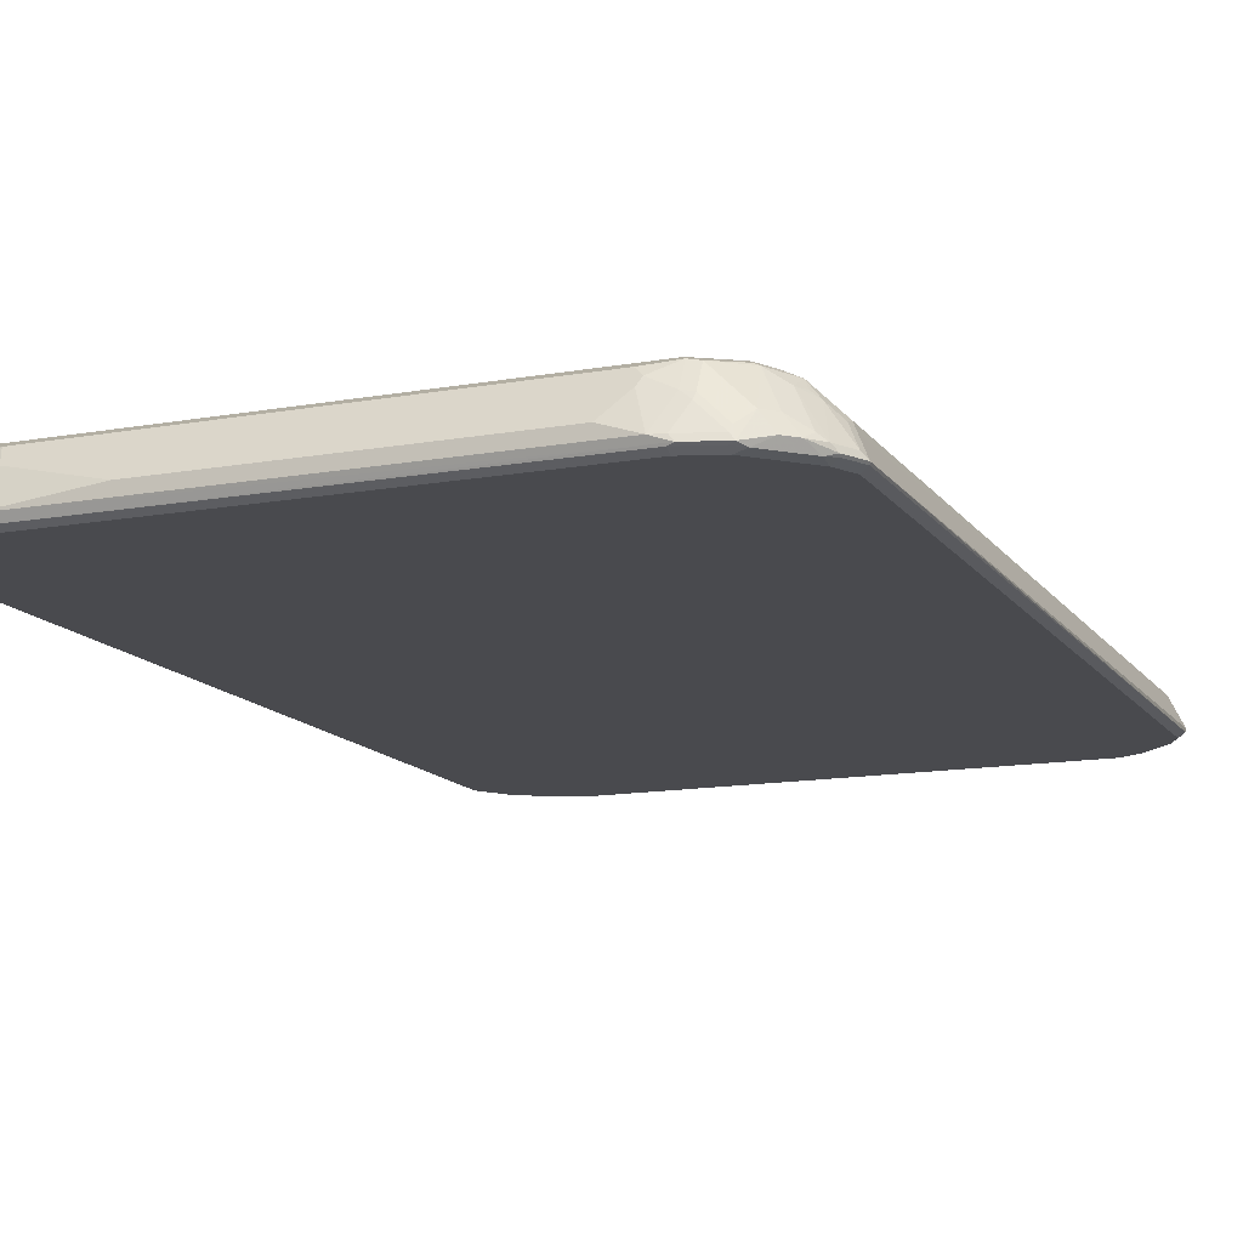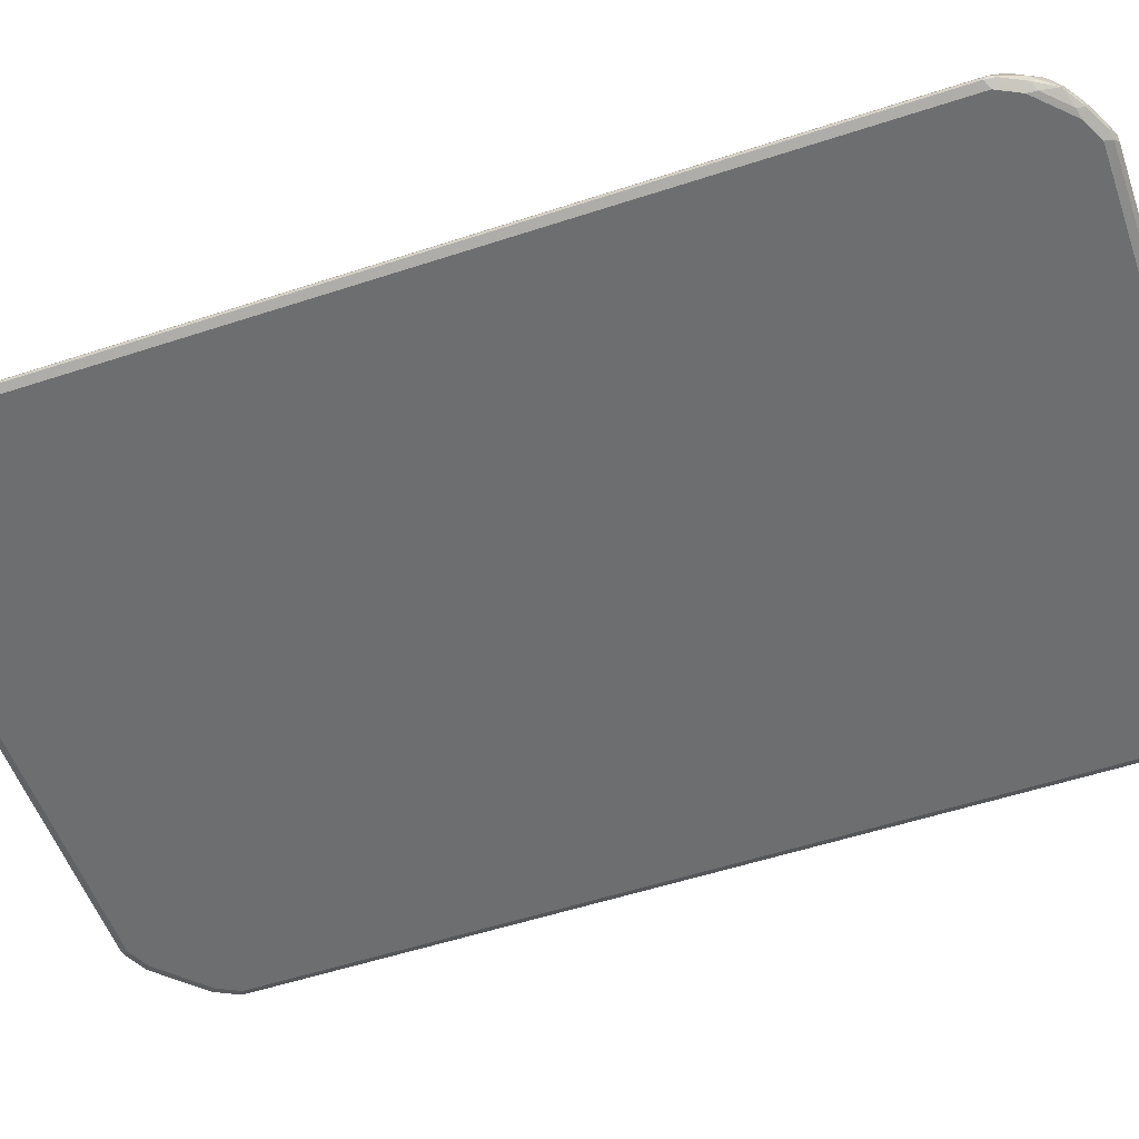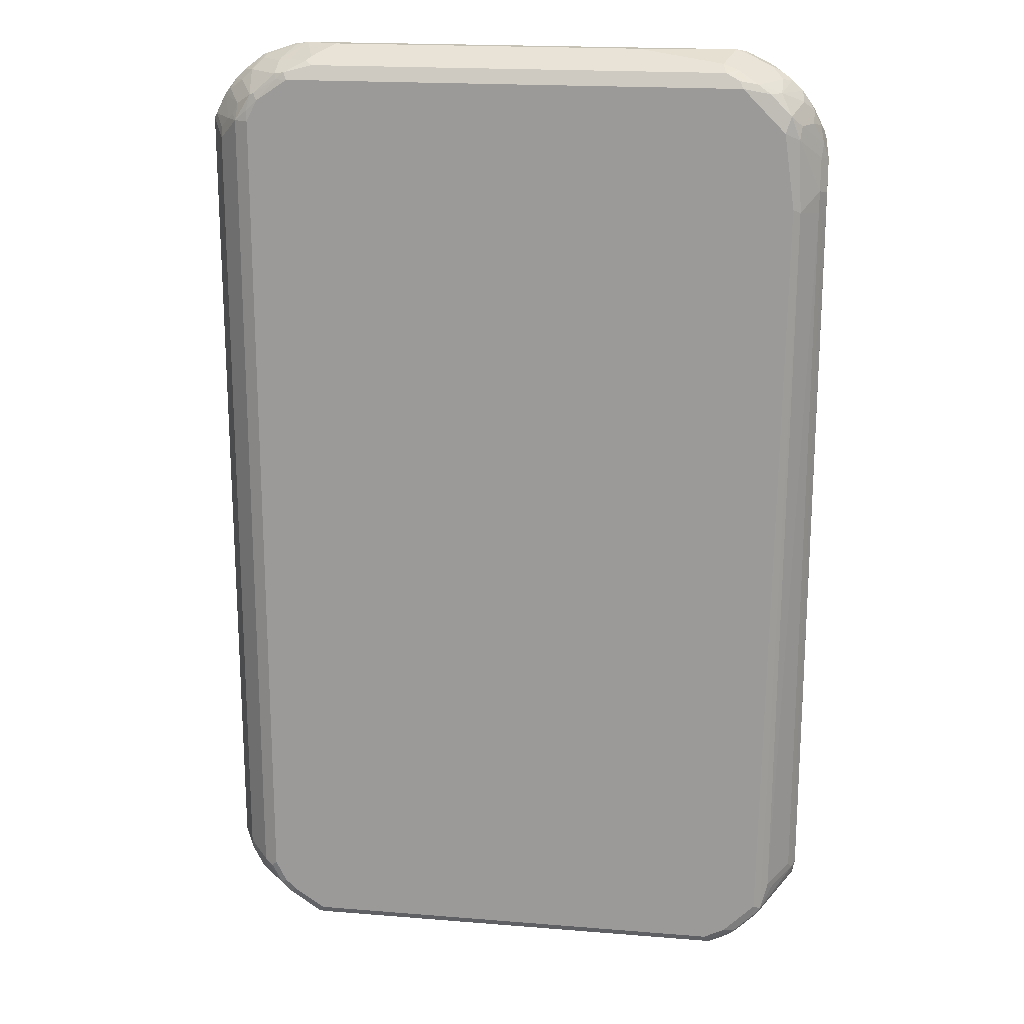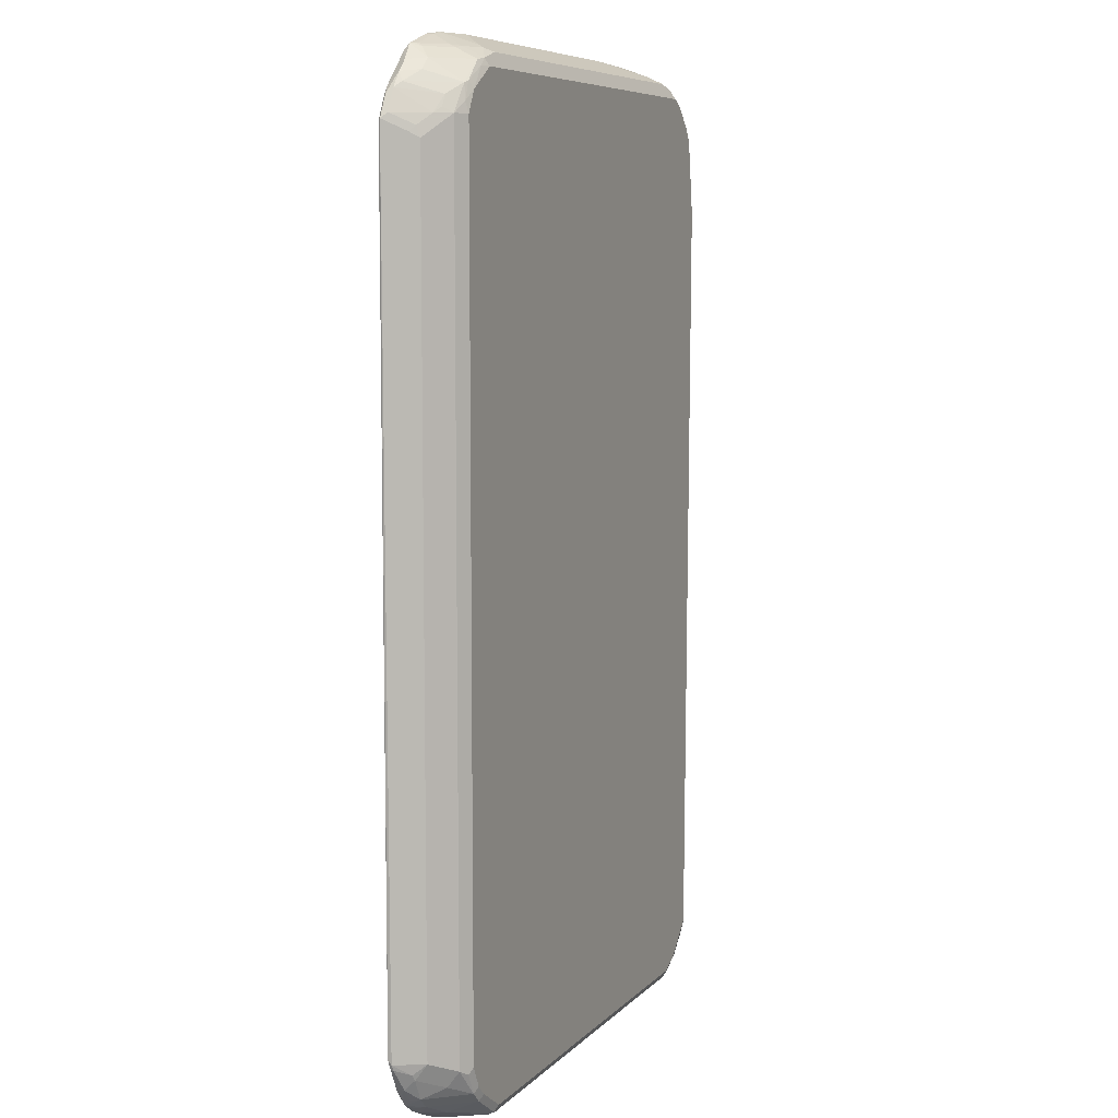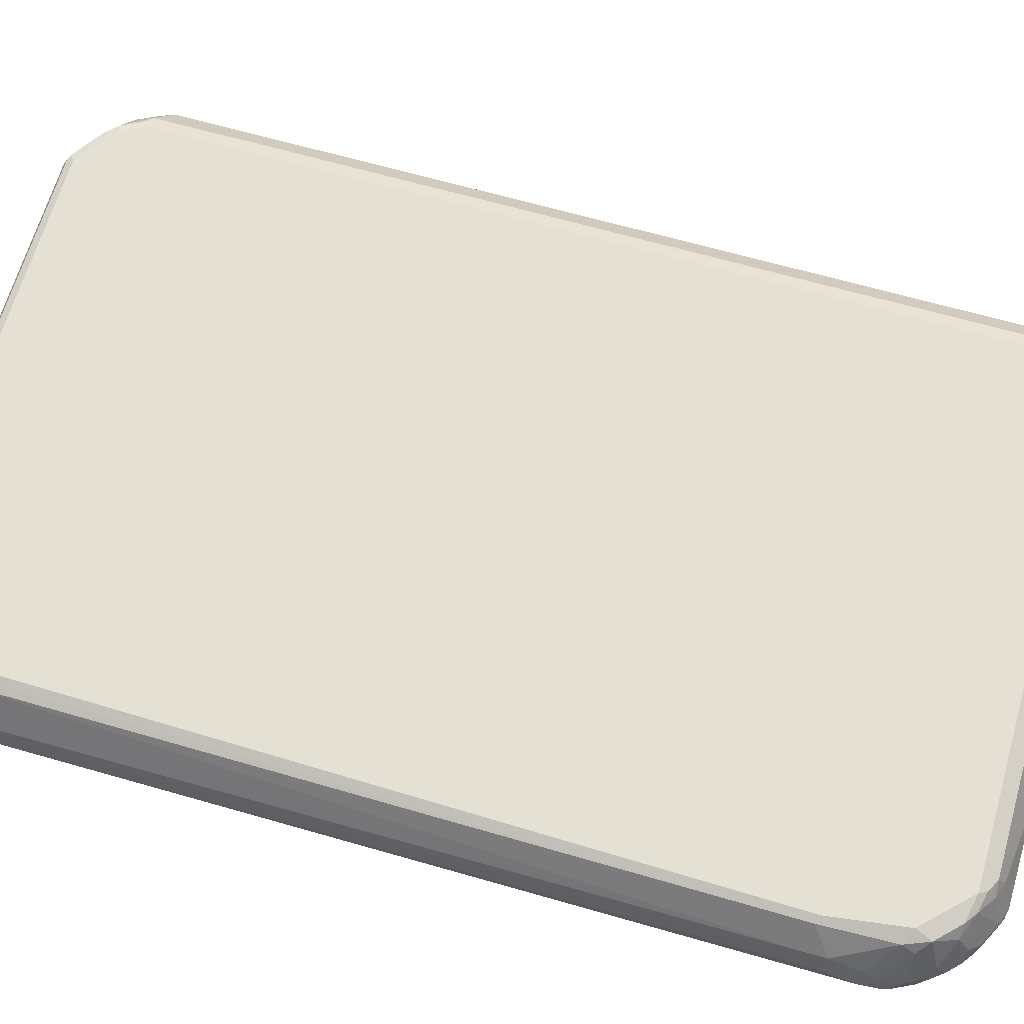
<metadata>
{"format":"obj","ext":"obj","renderer":"f3d","projection":"perspective","resolution":1024,"background":"white","views":[{"elev":-13.4,"azim":-157.8,"up":"+Z"},{"elev":-54.3,"azim":-70.8,"up":"+Z"},{"elev":18.8,"azim":8.8,"up":"+Y"},{"elev":7.5,"azim":-66.7,"up":"+Y"},{"elev":65.6,"azim":106.1,"up":"+Z"}]}
</metadata>
<code>
v -0.568 0.7351 -0.04773
v -0.5489 0.716 -0.009543
v -0.5608 0.7445 -0.03818
v -0.5489 0.7733 -0.04773
v -0.5664 0.7318 -0.05091
v -0.5664 -0.7382 -0.05091
v -0.5664 -0.7445 -0.04454
v -0.5409 0.7064 0.006358
v -0.5417 0.7255 0
v -0.5473 -0.7445 -0.006358
v -0.5409 -0.7445 0.006358
v -0.5226 0.7445 0.01909
v -0.5417 0.7827 -0.03818
v -0.5345 0.7851 -0.0525
v -0.5473 0.77 -0.05091
v -0.5218 0.8082 -0.03818
v -0.5536 0.7255 -0.05728
v -0.5536 -0.7445 -0.05728
v -0.5632 -0.7542 -0.04773
v -0.5632 -0.7542 -0.04296
v -0.5489 -0.7636 -0.0167
v -0.5218 0.7255 0.02546
v -0.5441 -0.7733 -0.01432
v -0.5027 -0.7636 0.04454
v -0.5218 -0.7445 0.02546
v -0.5027 0.7445 0.04454
v -0.5108 0.7542 0.02864
v -0.5011 0.7733 0.02864
v -0.5298 0.7923 -0.02864
v -0.5345 0.7636 -0.05728
v -0.4773 0.8424 -0.0525
v -0.5011 0.8114 -0.009543
v -0.5027 0.8272 -0.03818
v -0.5345 -0.7827 -0.05728
v -0.5505 -0.7605 -0.0541
v -0.5441 -0.7923 -0.04773
v -0.5441 -0.7923 -0.03341
v -0.506 -0.7923 0.02386
v -0.525 -0.8114 -0.01432
v -0.4678 -0.8114 0.0525
v -0.4869 -0.7733 0.0525
v -0.4773 0.7445 0.05728
v -0.4797 0.7636 0.0525
v -0.4726 0.7923 0.04773
v -0.4582 0.84 -0.05728
v -0.4678 0.8544 -0.04773
v -0.4582 0.8527 -0.05091
v -0.4821 0.8305 -0.009543
v -0.5314 -0.7987 -0.0541
v -0.4773 -0.84 -0.05728
v -0.5218 -0.8272 -0.04454
v -0.5393 -0.8018 -0.04057
v -0.5282 -0.8145 -0.03181
v -0.506 -0.8305 -0.01432
v -0.4487 -0.8305 0.0525
v -0.4582 -0.8018 0.05728
v -0.4773 -0.7636 0.05728
v -0.4582 0.7827 0.05728
v -0.4645 0.7954 0.05091
v -0.4248 0.8305 0.04773
v -0.4439 0.8305 0.02864
v -0.4009 0.8591 -0.05728
v -0.463 0.8496 -0.02864
v -0.4606 0.8544 -0.03818
v -0.4105 0.8735 -0.04773
v -0.4009 0.8718 -0.05091
v -0.4439 0.8496 -0.009543
v -0.4932 -0.8369 -0.0541
v -0.4391 -0.8591 -0.05728
v -0.4869 -0.8496 -0.04773
v -0.4963 -0.8448 -0.04057
v -0.5091 -0.8336 -0.03181
v -0.4869 -0.8496 -0.03341
v -0.4678 -0.8496 0.004766
v -0.4391 -0.8209 0.05728
v -0.4296 -0.8496 0.04296
v -0.3914 -0.8687 0.0525
v -0.4009 0.8209 0.05728
v -0.4224 0.8209 0.0525
v -0.4072 0.8336 0.05091
v -0.4248 0.8496 0.009543
v 0.4295 0.8687 -0.0525
v 0.42 0.8591 -0.05728
v -0.4415 0.8544 -0.01909
v -0.4033 0.8735 -0.03818
v -0.3818 0.8783 -0.03818
v 0.4009 0.8783 -0.03818
v 0.42 0.8718 -0.05091
v -0.455 -0.856 -0.0541
v -0.4327 -0.8718 -0.05091
v 0.42 -0.8591 -0.05728
v -0.4773 -0.8544 -0.0358
v -0.4487 -0.8687 -0.04773
v -0.4487 -0.8687 -0.03341
v -0.4709 -0.8527 -0.01273
v -0.4296 -0.8687 0.004766
v -0.3945 -0.8718 0.04454
v -0.3818 -0.8591 0.05728
v -0.3818 -0.8783 0.03818
v -0.3818 -0.8718 0.05091
v 0.4009 -0.8718 0.05091
v 0.4009 -0.8591 0.05728
v 0.42 0.8209 0.05728
v -0.3563 0.8463 0.04454
v -0.369 0.8527 0.03181
v -0.4072 0.8527 0.01273
v -0.4224 0.8544 0
v 0.4677 0.8496 -0.0525
v 0.4168 0.875 -0.04137
v 0.4582 0.84 -0.05728
v -0.3246 0.8783 -0.01909
v -0.3627 0.8591 0.01909
v 0.4295 0.8687 -0.02864
v 0.2291 0.8783 -0.01909
v 0.3819 0.8591 0.01909
v 0.4104 0.8496 0.02864
v 0.4264 -0.8718 -0.05091
v 0.4295 -0.8735 -0.04773
v -0.42 -0.8783 -0.03818
v 0.4582 -0.84 -0.05728
v -0.4391 -0.8735 -0.0358
v -0.4327 -0.8718 -0.01273
v -0.42 -0.8735 0.002377
v -0.42 -0.8783 -0.01909
v 0.4009 -0.8783 0.03818
v 0.4104 -0.8735 0.04773
v 0.42 -0.8615 0.0525
v 0.4391 -0.84 0.05728
v 0.4359 0.8178 0.0541
v 0.4137 0.8336 0.05091
v 0.4964 0.7445 0.05728
v 0.3882 0.8463 0.04454
v 0.4805 0.8432 -0.035
v 0.5028 0.8272 -0.03181
v 0.4901 0.8336 -0.04454
v 0.5441 0.7733 -0.0525
v 0.5346 0.7636 -0.05728
v 0.4677 0.8496 -0.02864
v 0.4455 0.8272 0.04454
v 0.4041 0.8432 0.04137
v 0.4295 0.8305 0.04773
v 0.4646 -0.8527 -0.05091
v 0.4009 -0.8783 -0.03818
v 0.4725 -0.8496 -0.04773
v 0.4837 -0.8463 -0.03818
v 0.4677 -0.8544 -0.02864
v 0.4797 -0.84 -0.0525
v 0.5155 -0.8018 -0.05728
v 0.4486 -0.8544 0.04773
v 0.4582 -0.8424 0.0525
v 0.4964 -0.7827 0.05728
v 0.4677 0.8114 0.04773
v 0.4932 0.7605 0.0541
v 0.5219 0.7318 0.04454
v 0.5059 0.7733 0.04773
v 0.5155 0.6109 0.05728
v 0.4868 0.8305 -0.009543
v 0.5219 0.8082 -0.03181
v 0.4868 0.8114 0.02864
v 0.5283 0.7954 -0.04454
v 0.5377 0.786 -0.035
v 0.5632 0.7351 -0.0525
v 0.5537 0.7255 -0.05728
v 0.5219 -0.8145 -0.05091
v 0.525 -0.8162 -0.04773
v 0.5028 -0.8272 0
v 0.4646 -0.8463 0.03818
v 0.5537 -0.7445 -0.05728
v 0.5561 -0.7636 -0.0525
v 0.4964 -0.8042 0.0525
v 0.5092 -0.7891 0.05091
v 0.5601 0.6936 -0.01273
v 0.525 0.7542 0.02864
v 0.5283 0.6046 0.05091
v 0.5601 0.6364 0.006358
v 0.525 0.7923 -0.009543
v 0.5441 0.7733 -0.02864
v 0.5632 0.7351 -0.04773
v 0.5664 0.7255 -0.05091
v 0.5298 -0.8114 -0.04773
v 0.5028 -0.8082 0.03818
v 0.5664 -0.7445 -0.05091
v 0.568 -0.7542 -0.04773
v 0.5059 -0.7972 0.04773
v 0.5632 -0.7494 -0.02864
v 0.5664 -0.7318 -0.02546
v 0.5283 -0.7509 0.03181
v 0.5219 -0.7382 0.04454
v 0.5728 0.6873 -0.03818
v 0.5632 0.716 -0.02864
v 0.5728 0.63 -0.01909
v 0.5441 0.7542 -0.009543
v 0.5601 0.5982 0.006358
v 0.5664 0.6237 -0.006358
v 0.5568 0.7478 -0.035
v 0.5601 0.7318 -0.03181
v 0.5664 0.7191 -0.04454
v 0.5728 -0.7255 -0.03818
v 0.568 -0.7469 -0.03818
v 0.5664 0.5855 -0.006358
v 0.5601 -0.7191 -0.01273
v 0.5728 0.5918 -0.01909
f 1 2 9
f 1 9 3
f 1 3 13
f 1 13 4
f 1 4 15
f 1 15 5
f 1 5 6
f 1 6 7
f 1 7 2
f 2 8 9
f 2 7 10
f 2 10 11
f 2 11 8
f 3 9 12
f 3 12 13
f 4 14 15
f 4 13 16
f 4 16 14
f 5 15 30
f 5 30 17
f 5 17 18
f 5 18 6
f 6 18 35
f 6 35 19
f 6 19 7
f 7 19 20
f 7 20 21
f 7 21 10
f 8 22 9
f 8 11 25
f 8 25 22
f 9 22 26
f 9 26 12
f 10 21 11
f 11 21 23
f 11 23 38
f 11 38 24
f 11 24 25
f 12 26 27
f 12 27 28
f 12 28 13
f 13 28 29
f 13 29 16
f 14 30 15
f 14 16 33
f 14 33 31
f 14 31 45
f 14 45 30
f 16 32 48
f 16 48 33
f 16 29 32
f 17 30 45
f 17 45 62
f 17 62 83
f 17 83 110
f 17 110 137
f 17 137 163
f 17 163 168
f 17 168 148
f 17 148 120
f 17 120 91
f 17 91 69
f 17 69 50
f 17 50 34
f 17 34 18
f 18 34 49
f 18 49 35
f 19 35 49
f 19 49 36
f 19 36 37
f 19 37 20
f 20 37 23
f 20 23 21
f 22 25 24
f 22 24 26
f 23 37 39
f 23 39 38
f 24 38 40
f 24 40 41
f 24 41 26
f 26 42 43
f 26 43 44
f 26 44 28
f 26 28 27
f 26 41 42
f 28 44 29
f 29 44 32
f 31 33 46
f 31 46 47
f 31 47 45
f 32 44 48
f 33 48 46
f 34 50 68
f 34 68 49
f 36 49 51
f 36 51 52
f 36 52 37
f 37 52 53
f 37 53 39
f 38 39 40
f 39 53 51
f 39 51 54
f 39 54 55
f 39 55 40
f 40 55 75
f 40 75 56
f 40 56 57
f 40 57 41
f 41 57 42
f 42 58 43
f 42 57 56
f 42 56 75
f 42 75 98
f 42 98 102
f 42 102 128
f 42 128 151
f 42 151 156
f 42 156 131
f 42 131 103
f 42 103 78
f 42 78 58
f 43 58 59
f 43 59 44
f 44 59 60
f 44 60 61
f 44 61 48
f 45 47 66
f 45 66 62
f 46 63 64
f 46 64 85
f 46 85 65
f 46 65 66
f 46 66 47
f 46 48 63
f 48 61 67
f 48 67 63
f 49 68 51
f 50 69 89
f 50 89 68
f 51 68 70
f 51 70 71
f 51 71 72
f 51 72 54
f 51 53 52
f 54 72 73
f 54 73 74
f 54 74 55
f 55 74 76
f 55 76 77
f 55 77 98
f 55 98 75
f 58 78 79
f 58 79 59
f 59 79 60
f 60 79 80
f 60 80 106
f 60 106 81
f 60 81 67
f 60 67 61
f 62 66 82
f 62 82 83
f 63 67 84
f 63 84 64
f 64 84 85
f 65 85 86
f 65 86 87
f 65 87 88
f 65 88 66
f 66 88 82
f 67 81 107
f 67 107 84
f 68 89 93
f 68 93 70
f 69 90 93
f 69 93 89
f 69 91 117
f 69 117 90
f 70 92 73
f 70 73 71
f 70 93 121
f 70 121 92
f 71 73 72
f 73 92 121
f 73 121 94
f 73 94 122
f 73 122 95
f 73 95 74
f 74 95 122
f 74 122 96
f 74 96 97
f 74 97 77
f 74 77 76
f 77 97 99
f 77 99 100
f 77 100 101
f 77 101 102
f 77 102 98
f 78 103 130
f 78 130 132
f 78 132 104
f 78 104 80
f 78 80 79
f 80 104 105
f 80 105 106
f 81 106 107
f 82 108 110
f 82 110 83
f 82 88 109
f 82 109 113
f 82 113 138
f 82 138 133
f 82 133 108
f 84 107 85
f 85 107 86
f 86 111 114
f 86 114 87
f 86 107 106
f 86 106 105
f 86 105 112
f 86 112 111
f 87 113 109
f 87 109 88
f 87 114 115
f 87 115 116
f 87 116 113
f 90 117 118
f 90 118 119
f 90 119 93
f 91 120 142
f 91 142 117
f 93 119 121
f 94 121 122
f 96 122 123
f 96 123 97
f 97 123 99
f 99 124 119
f 99 119 143
f 99 143 125
f 99 125 126
f 99 126 100
f 99 123 124
f 100 126 101
f 101 126 127
f 101 127 102
f 102 127 150
f 102 150 128
f 103 129 141
f 103 141 130
f 103 131 153
f 103 153 129
f 104 132 114
f 104 114 111
f 104 111 105
f 105 111 112
f 108 133 134
f 108 134 135
f 108 135 160
f 108 160 136
f 108 136 137
f 108 137 110
f 113 116 139
f 113 139 138
f 114 132 115
f 115 132 116
f 116 132 140
f 116 140 141
f 116 141 139
f 117 142 118
f 118 126 125
f 118 125 143
f 118 143 119
f 118 142 144
f 118 144 145
f 118 145 146
f 118 146 126
f 119 124 121
f 120 147 142
f 120 148 147
f 121 124 122
f 122 124 123
f 126 146 149
f 126 149 150
f 126 150 127
f 128 150 170
f 128 170 151
f 129 152 141
f 129 153 155
f 129 155 152
f 130 141 140
f 130 140 132
f 131 154 155
f 131 155 153
f 131 156 174
f 131 174 154
f 133 157 134
f 133 138 157
f 134 158 160
f 134 160 135
f 134 157 159
f 134 159 158
f 136 160 158
f 136 158 161
f 136 161 177
f 136 177 195
f 136 195 178
f 136 178 162
f 136 162 163
f 136 163 137
f 138 139 157
f 139 141 152
f 139 152 159
f 139 159 157
f 142 147 164
f 142 164 165
f 142 165 144
f 144 165 145
f 145 165 166
f 145 166 167
f 145 167 149
f 145 149 146
f 147 148 164
f 148 168 169
f 148 169 164
f 149 167 150
f 150 167 181
f 150 181 170
f 151 170 171
f 151 171 174
f 151 174 156
f 152 155 159
f 154 172 173
f 154 173 155
f 154 174 175
f 154 175 172
f 155 173 176
f 155 176 159
f 158 159 176
f 158 176 161
f 161 176 177
f 162 178 179
f 162 179 163
f 163 179 182
f 163 182 168
f 164 180 165
f 164 169 180
f 165 180 166
f 166 180 181
f 166 181 167
f 168 182 169
f 169 182 183
f 169 183 180
f 170 181 184
f 170 184 171
f 171 184 185
f 171 185 186
f 171 186 187
f 171 187 188
f 171 188 174
f 172 189 190
f 172 190 173
f 172 175 191
f 172 191 189
f 173 192 176
f 173 190 192
f 174 193 175
f 174 188 193
f 175 193 200
f 175 200 194
f 175 194 191
f 176 192 177
f 177 192 195
f 178 195 179
f 179 195 196
f 179 196 197
f 179 197 189
f 179 189 198
f 179 198 182
f 180 183 181
f 181 183 184
f 182 198 183
f 183 198 199
f 183 199 185
f 183 185 184
f 185 199 186
f 186 198 202
f 186 202 200
f 186 200 201
f 186 201 188
f 186 188 187
f 186 199 198
f 188 201 193
f 189 197 196
f 189 196 190
f 189 191 202
f 189 202 198
f 190 196 192
f 191 194 200
f 191 200 202
f 192 196 195
f 193 201 200

</code>
